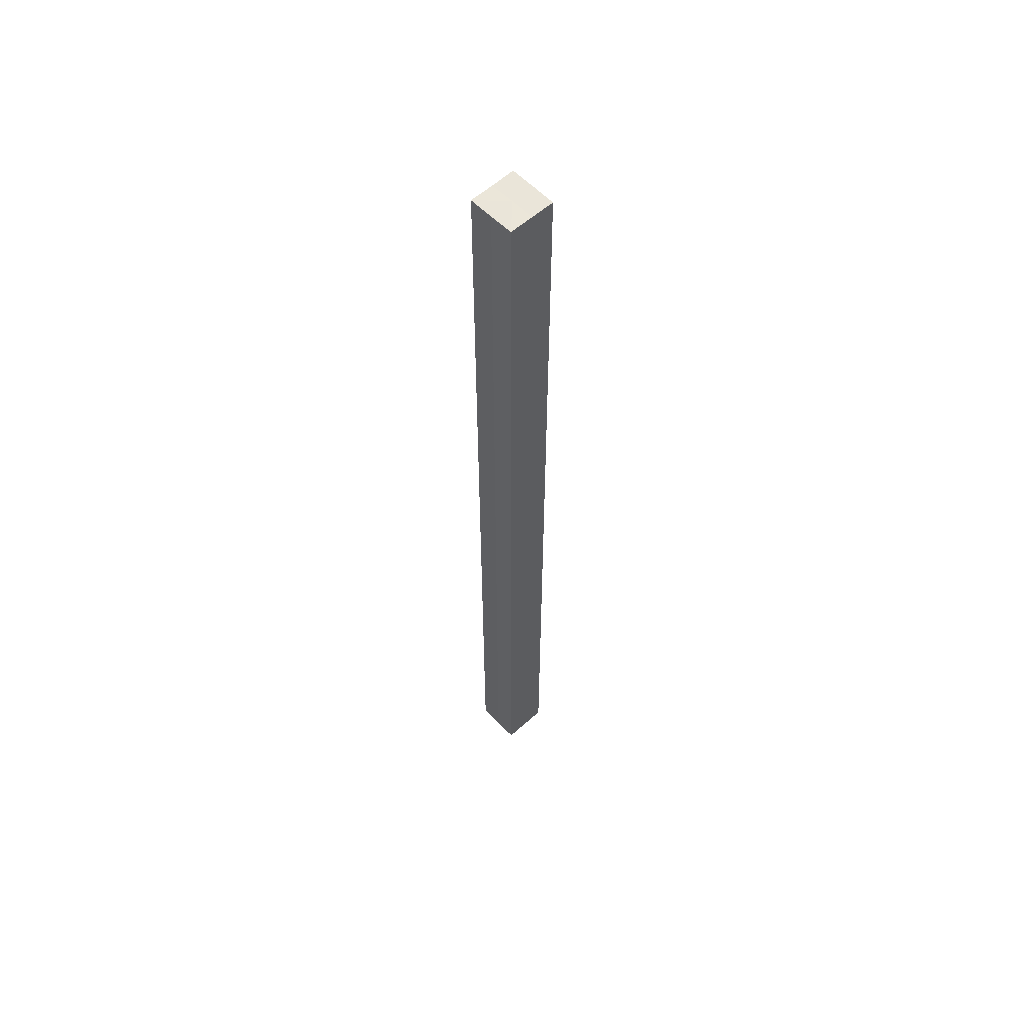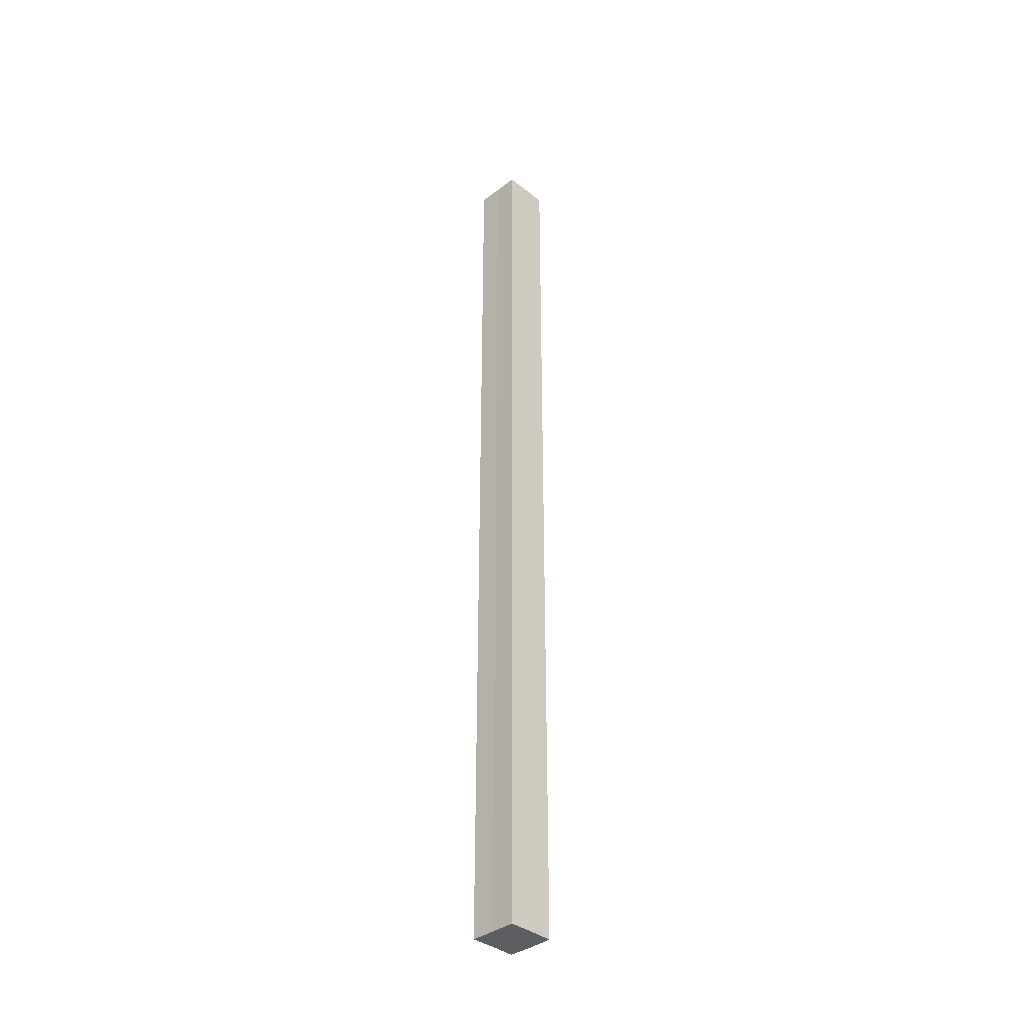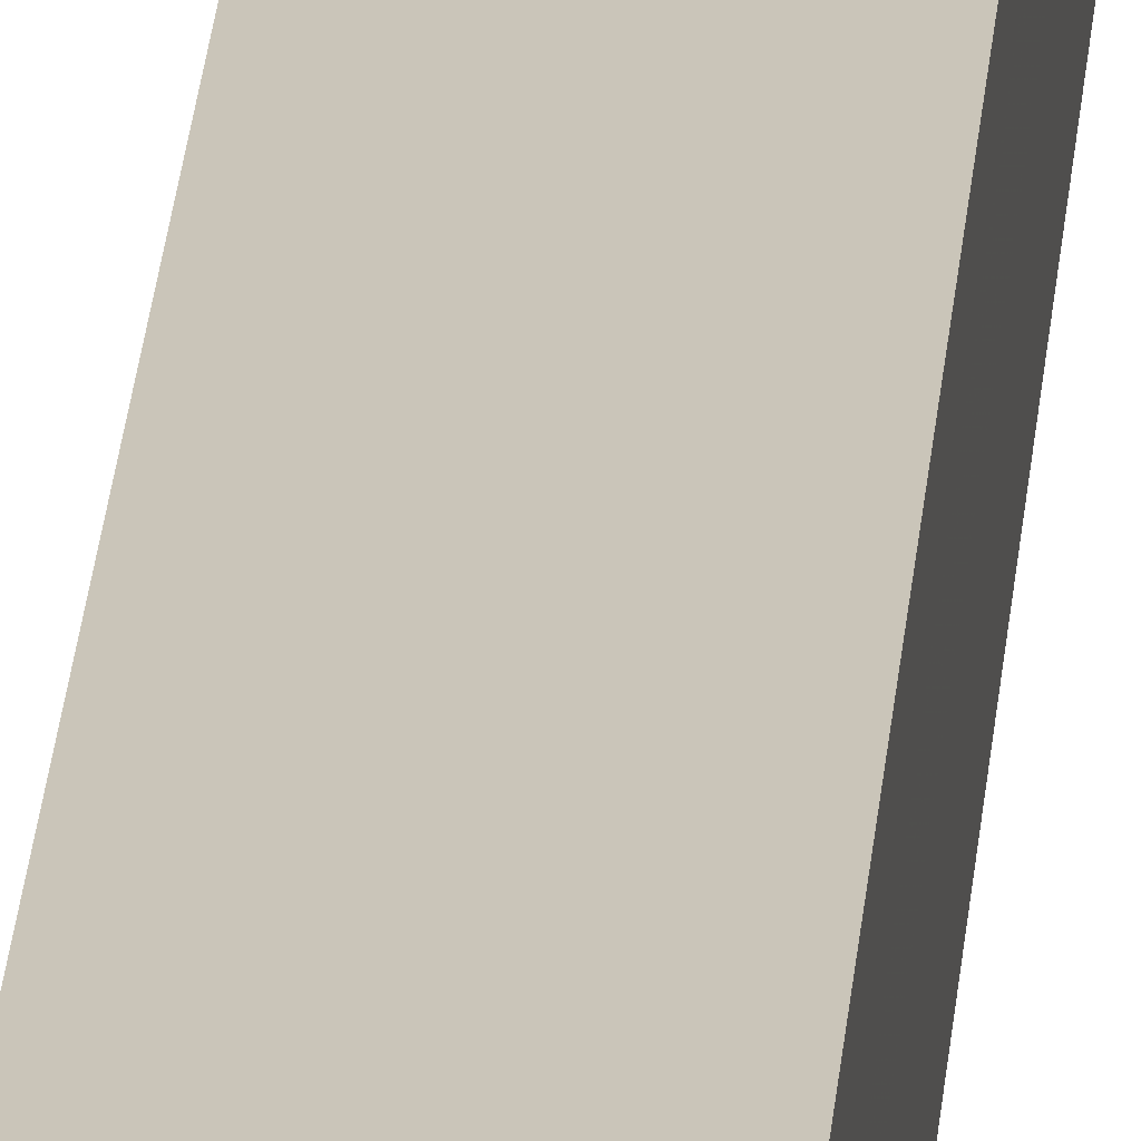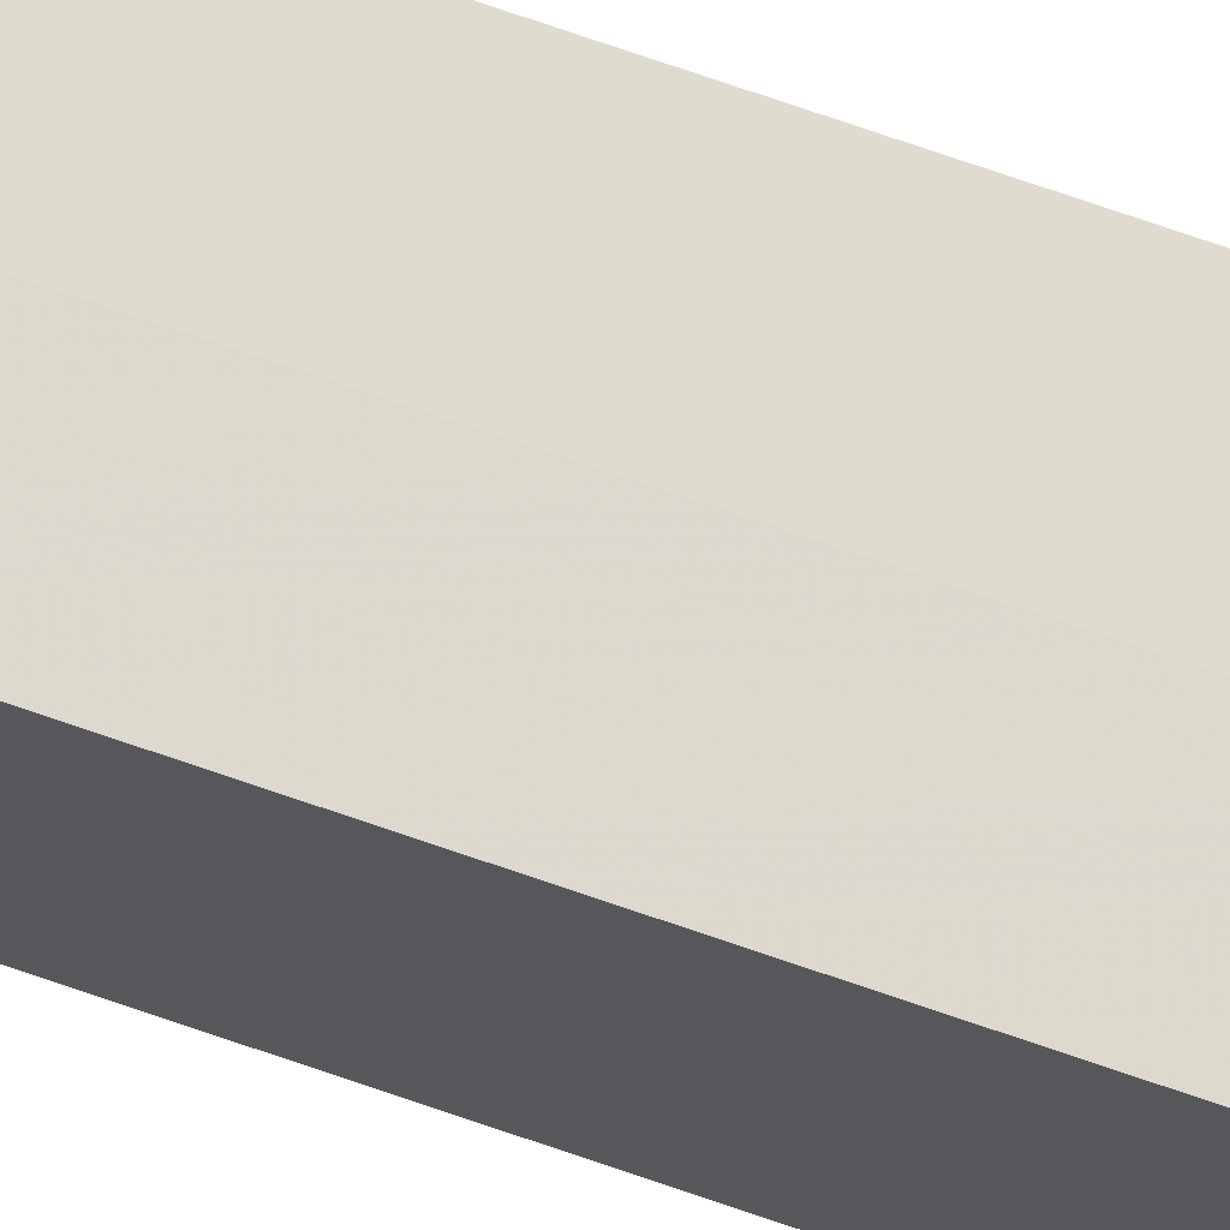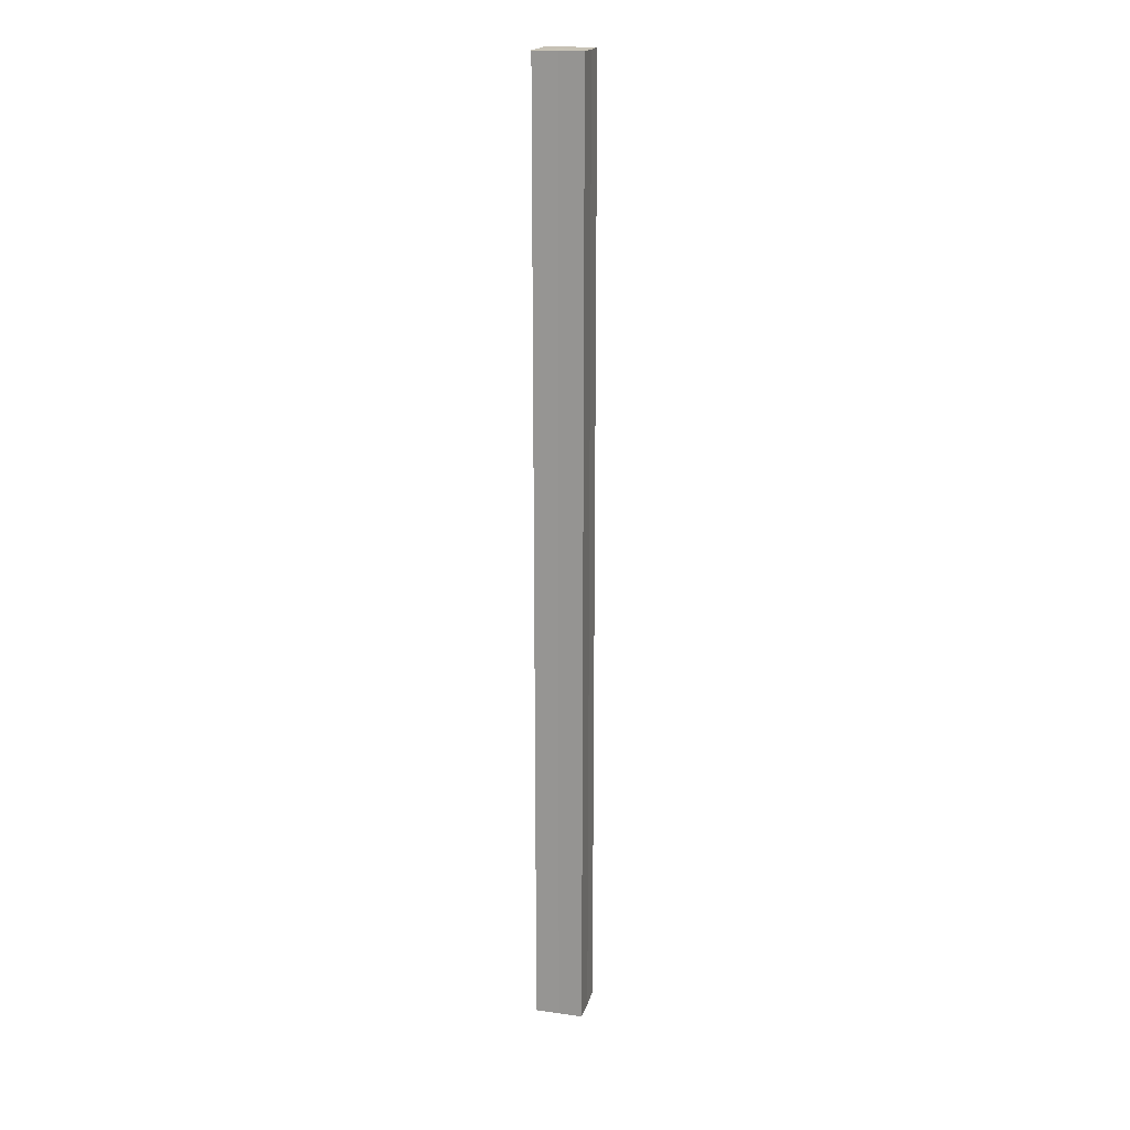
<metadata>
{"format":"obj","ext":"obj","renderer":"f3d","projection":"perspective","resolution":1024,"background":"white","views":[{"elev":57.6,"azim":136.7,"up":"+Z"},{"elev":-37.3,"azim":-135.3,"up":"+Z"},{"elev":20.6,"azim":-176.4,"up":"+Y"},{"elev":71.3,"azim":109.2,"up":"+Y"},{"elev":19.0,"azim":-165.5,"up":"+Z"}]}
</metadata>
<code>
o 11414
v 2250 1886 17.14
v 2250 1886 17.14
v 2250 1886 17.54
v 2250 1886 17.14
v 2250 1886 17.54
v 2250 1886 17.14
v 2250 1886 17.54
v 2250 1886 17.14
v 2250 1886 17.54
v 2250 1886 17.14
v 2250 1886 17.14
v 2250 1886 17.14
v 2250 1886 17.14
v 2250 1886 17.14
v 2250 1886 17.14
v 2250 1886 17.14
v 2250 1886 17.14
v 2250 1886 17.54
v 2250 1886 17.54
v 2250 1886 17.54
v 2250 1886 17.54
v 2250 1886 17.54
v 2250 1886 17.14
v 2250 1886 17.54
v 2250 1886 17.14
v 2250 1886 17.14
v 2250 1886 17.14
v 2250 1886 17.14
v 2250 1886 17.54
v 2250 1886 17.14
v 2250 1886 17.14
v 2250 1886 17.14
v 2250 1886 17.54
v 2250 1886 17.14
v 2250 1886 17.14
v 2250 1886 17.54
v 2250 1886 17.14
v 2250 1886 17.54
v 2250 1886 17.14
v 2250 1886 17.54
v 2250 1886 17.54
v 2250 1886 17.54
v 2250 1886 17.54
v 2250 1886 17.54
v 2250 1886 17.54
v 2250 1886 17.54
v 2250 1886 17.54
v 2250 1886 17.54
v 2250 1886 17.54
v 2250 1886 17.54
f 1 2 3
f 4 1 5
f 5 6 7
f 7 8 9
f 10 8 11
f 10 12 8
f 10 11 13
f 10 14 12
f 10 13 15
f 10 16 14
f 10 15 17
f 10 17 16
f 18 14 19
f 20 13 21
f 22 23 18
f 24 25 20
f 26 27 22
f 27 28 29
f 30 31 24
f 31 32 33
f 34 35 36
f 35 37 38
f 36 39 40
f 40 17 41
f 42 43 44
f 42 45 43
f 42 44 46
f 42 47 45
f 42 46 48
f 42 49 47
f 42 48 50
f 42 50 49

</code>
